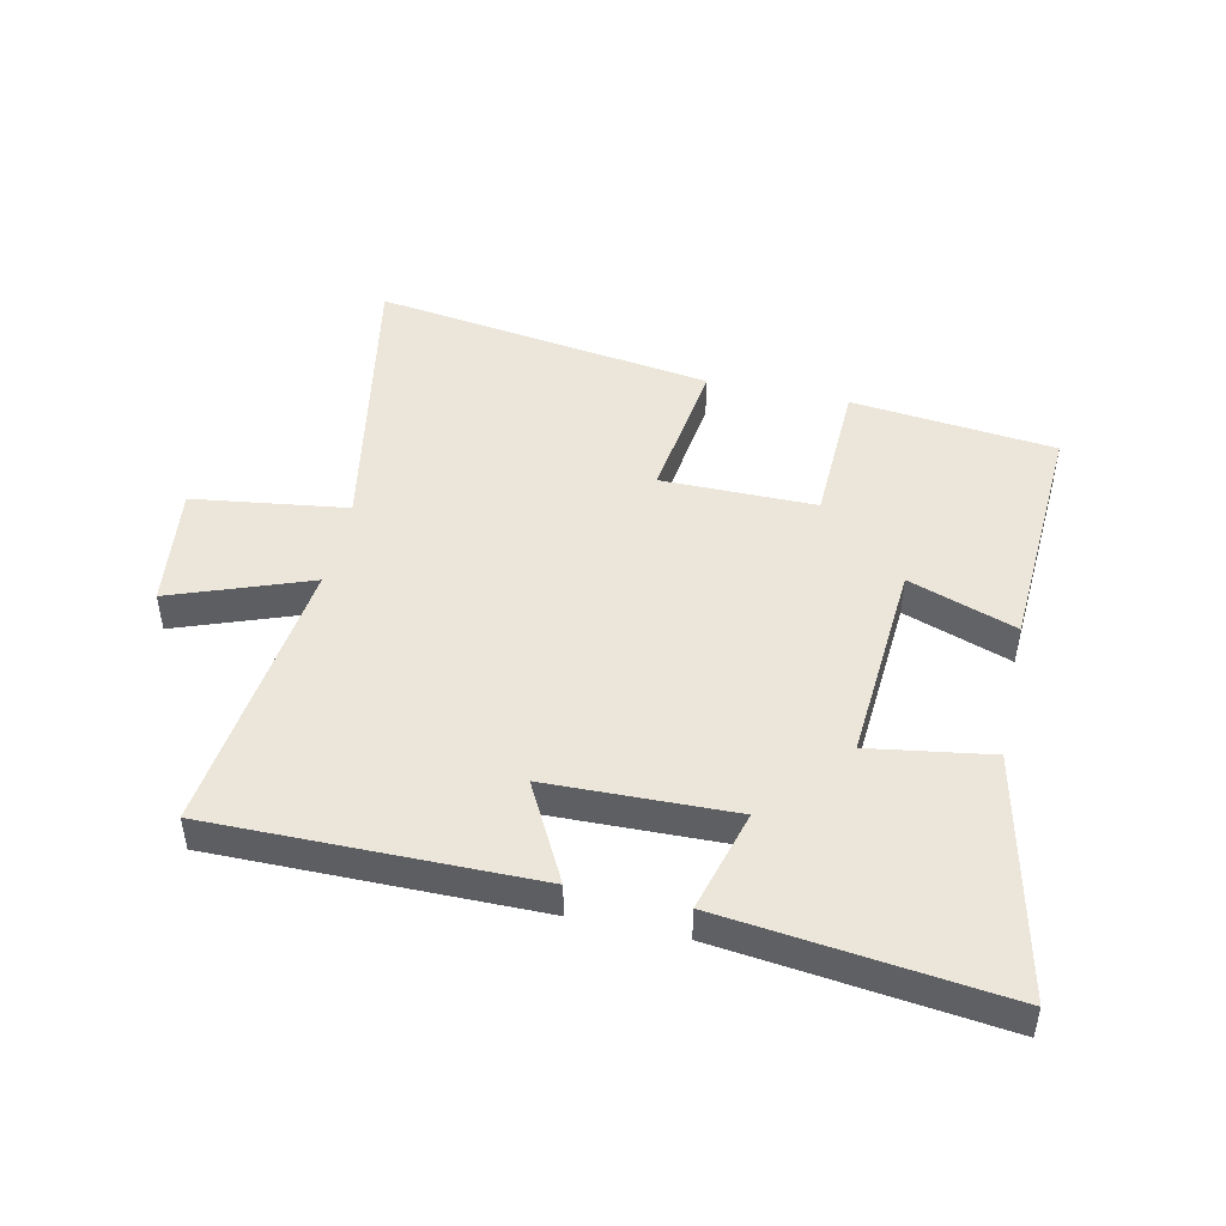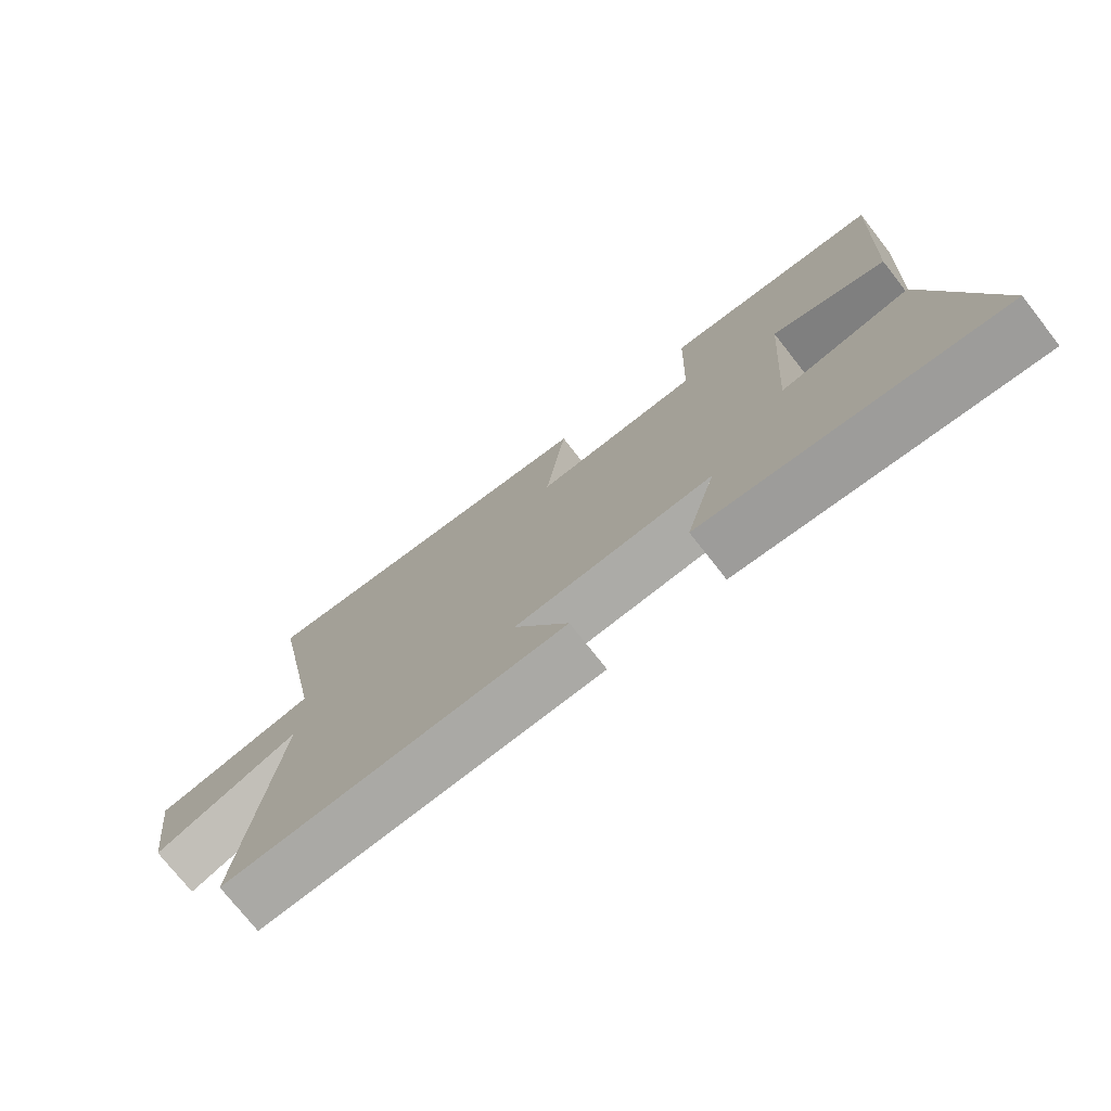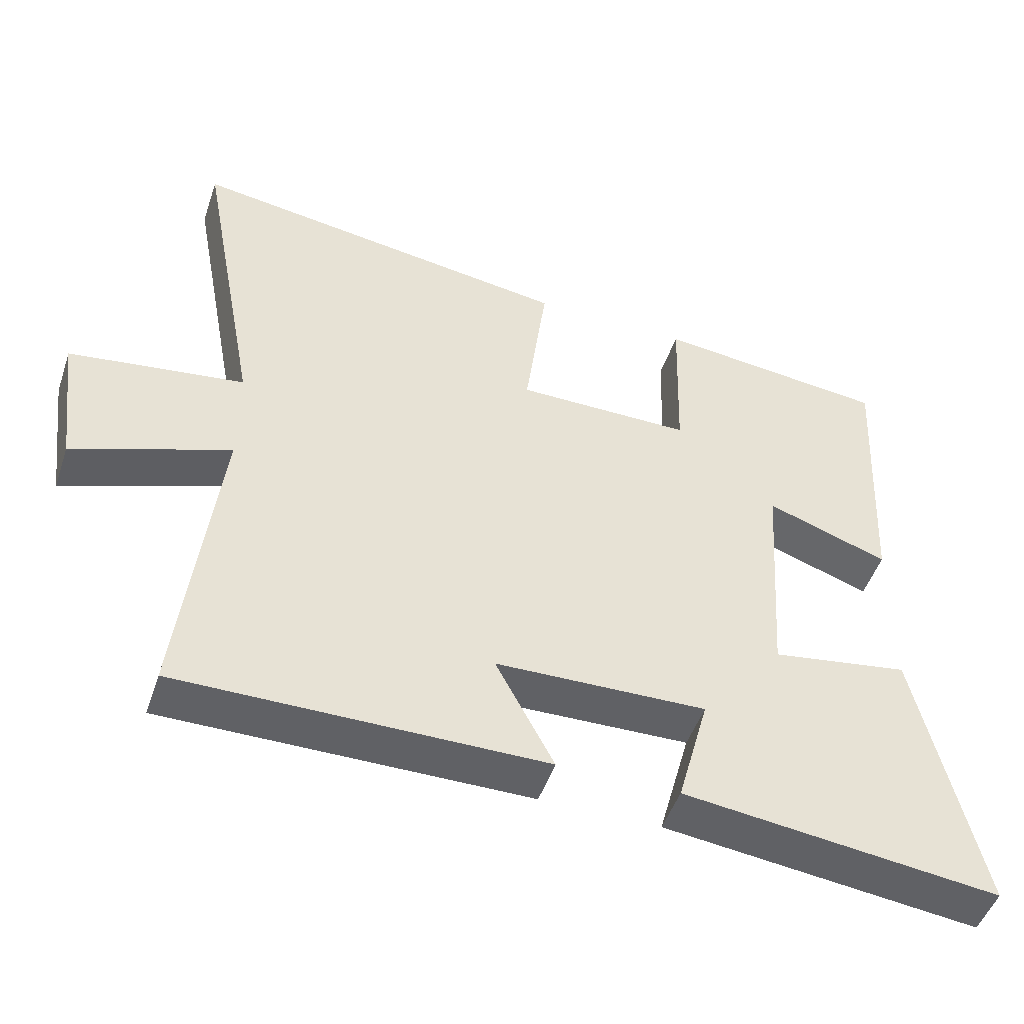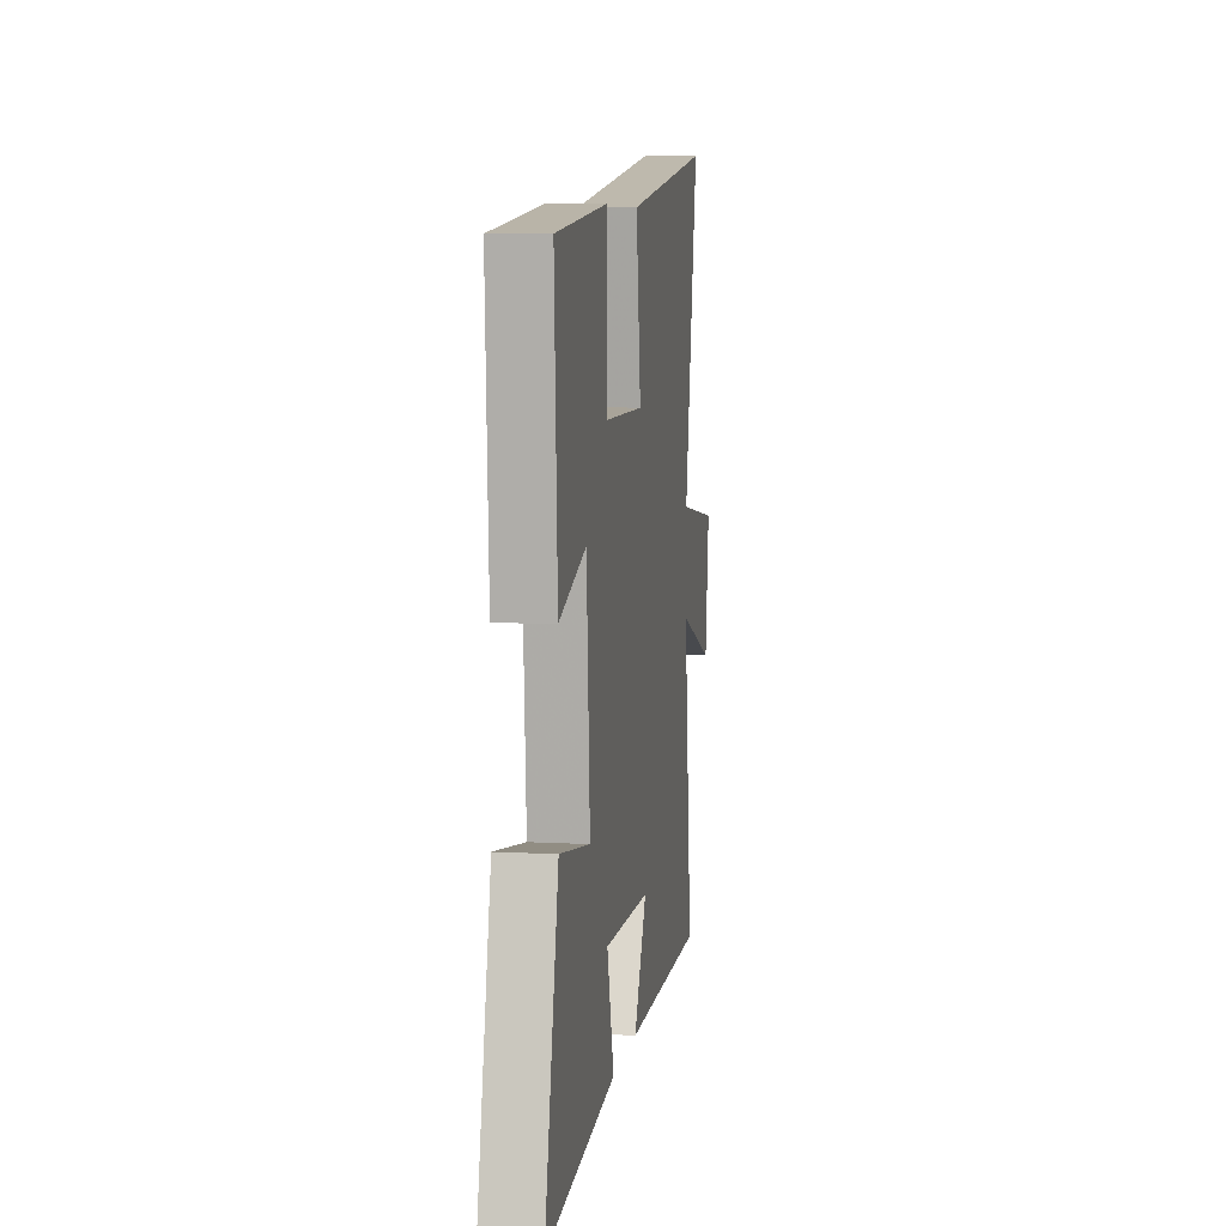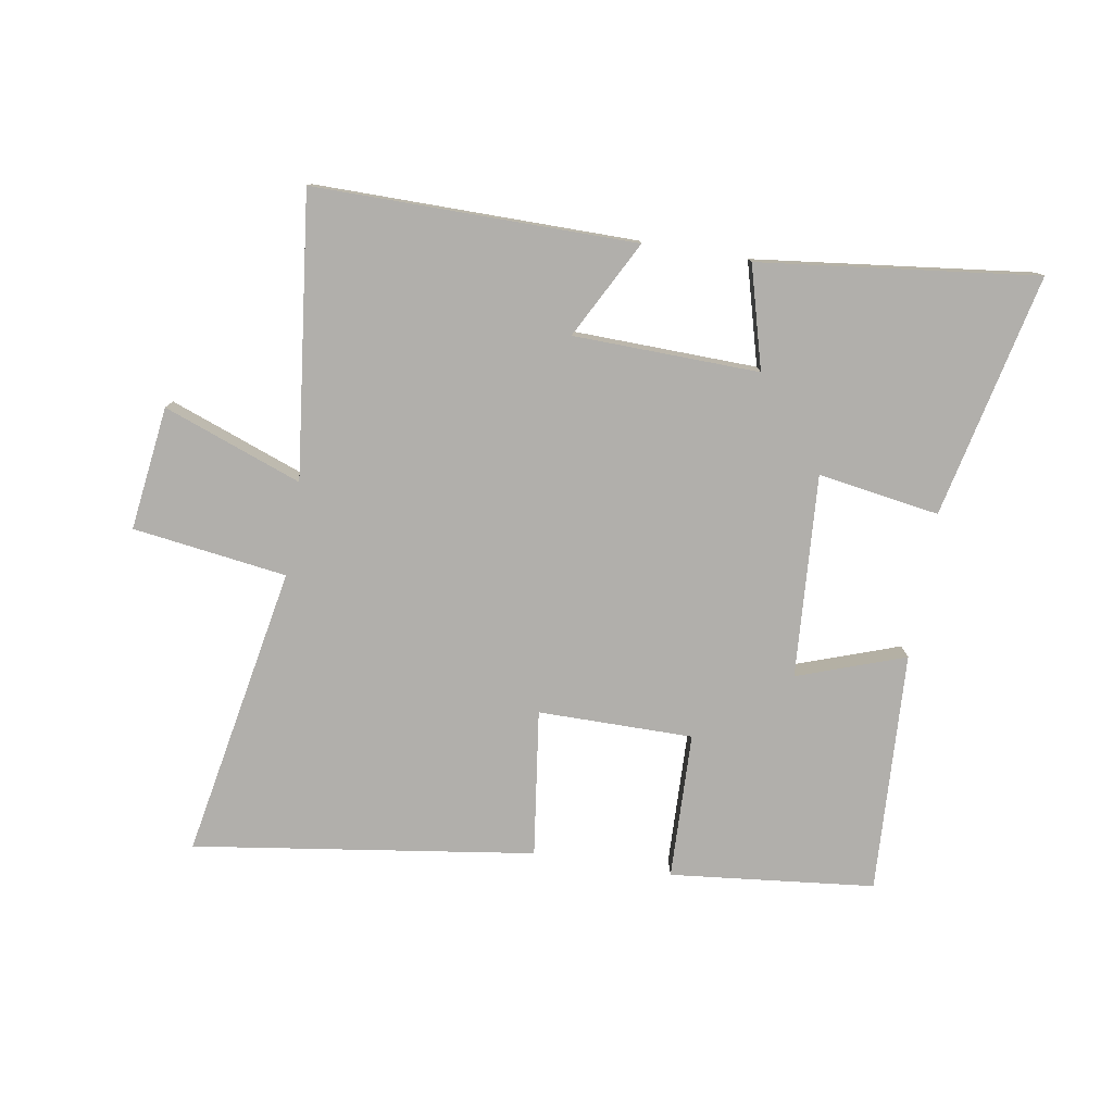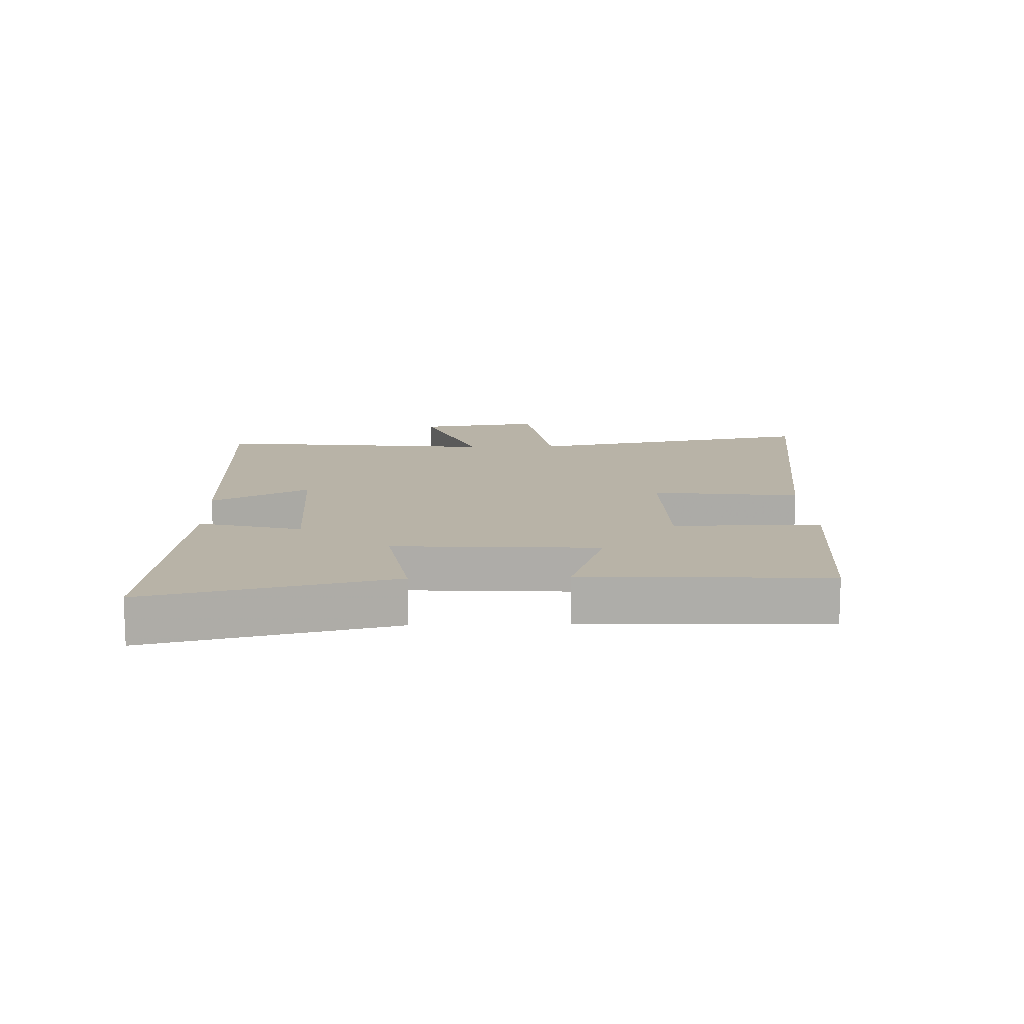
<metadata>
{"format":"obj","ext":"obj","renderer":"f3d","projection":"perspective","resolution":1024,"background":"white","views":[{"elev":47.2,"azim":-167.5,"up":"+Y"},{"elev":-75.1,"azim":-141.8,"up":"+Z"},{"elev":-48.8,"azim":161.5,"up":"+Z"},{"elev":7.3,"azim":-81.1,"up":"+Z"},{"elev":-78.1,"azim":170.6,"up":"+Y"},{"elev":12.8,"azim":-92.2,"up":"+Y"}]}
</metadata>
<code>
v 0.588 0.07 0.579
v 0.5 0.07 0.106
v 0.749 0.07 0.071
v 0.723 0.07 -0.129
v 0.5 0.07 -0.046
v 0.553 0.07 -0.503
v 0.033 0.07 -0.5
v 0.116 0.07 -0.343
v -0.184 0.07 -0.335
v -0.139 0.07 -0.5
v -0.588 0.07 -0.553
v -0.5 0.07 -0.16
v -0.304 0.07 -0.191
v -0.326 0.07 0.137
v -0.5 0.07 0.076
v -0.52 0.07 0.465
v -0.189 0.07 0.5
v -0.182 0.07 0.263
v 0.068 0.07 0.263
v 0.037 0.07 0.5
v 0.588 0 0.579
v 0.5 0 0.106
v 0.749 0 0.071
v 0.723 0 -0.129
v 0.5 0 -0.046
v 0.553 0 -0.503
v 0.033 0 -0.5
v 0.116 0 -0.343
v -0.184 0 -0.335
v -0.139 0 -0.5
v -0.588 0 -0.553
v -0.5 0 -0.16
v -0.304 0 -0.191
v -0.326 0 0.137
v -0.5 0 0.076
v -0.52 0 0.465
v -0.189 0 0.5
v -0.182 0 0.263
v 0.068 0 0.263
v 0.037 0 0.5
f 19 20 1 2
f 18 19 2
f 15 16 17 18
f 14 15 18
f 13 14 18 2
f 10 11 12 13
f 9 10 13
f 8 9 13 2
f 5 6 7 8
f 5 8 2
f 2 3 4 5
f 22 21 40 39
f 22 39 38
f 38 37 36 35
f 38 35 34
f 22 38 34 33
f 33 32 31 30
f 33 30 29
f 22 33 29 28
f 28 27 26 25
f 22 28 25
f 25 24 23 22
f 1 21 22 2
f 2 22 23 3
f 3 23 24 4
f 4 24 25 5
f 5 25 26 6
f 6 26 27 7
f 7 27 28 8
f 8 28 29 9
f 9 29 30 10
f 10 30 31 11
f 11 31 32 12
f 12 32 33 13
f 13 33 34 14
f 14 34 35 15
f 15 35 36 16
f 16 36 37 17
f 17 37 38 18
f 18 38 39 19
f 19 39 40 20
f 20 40 21 1

</code>
